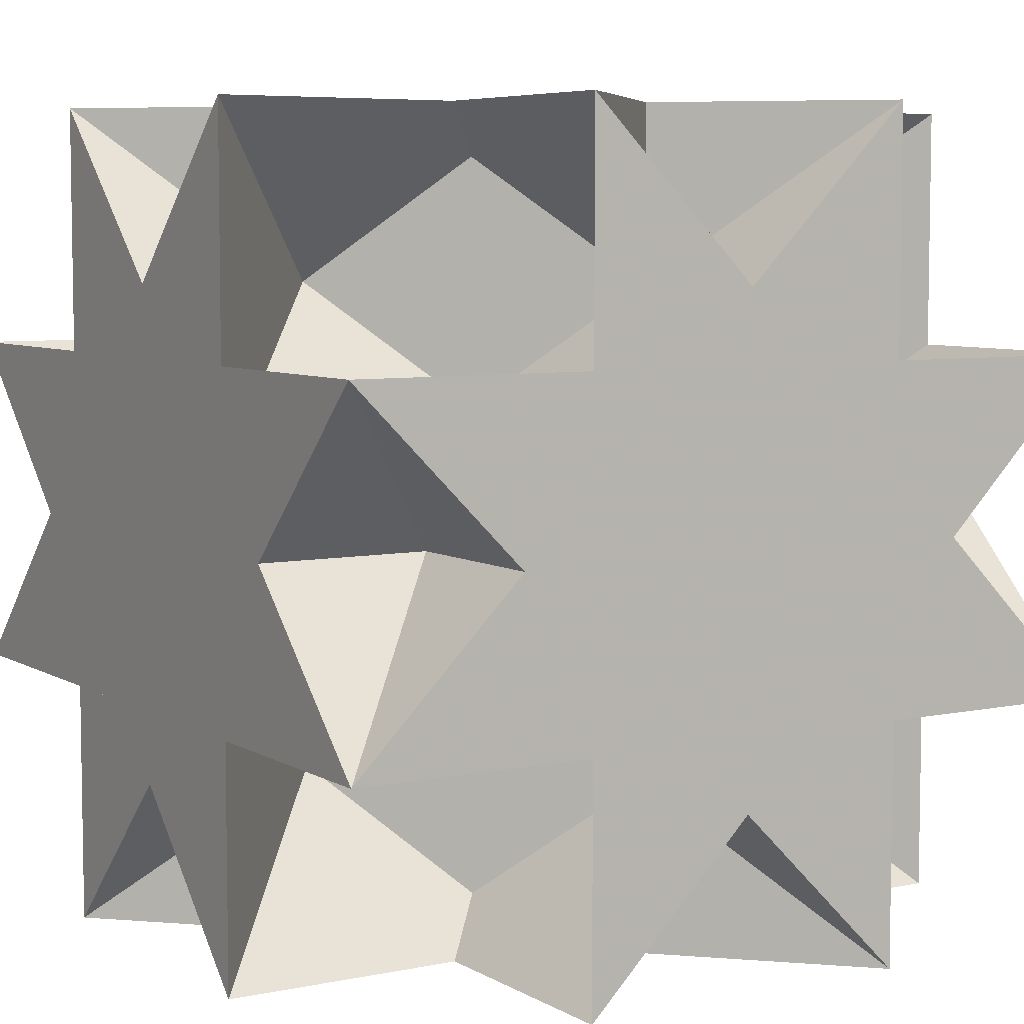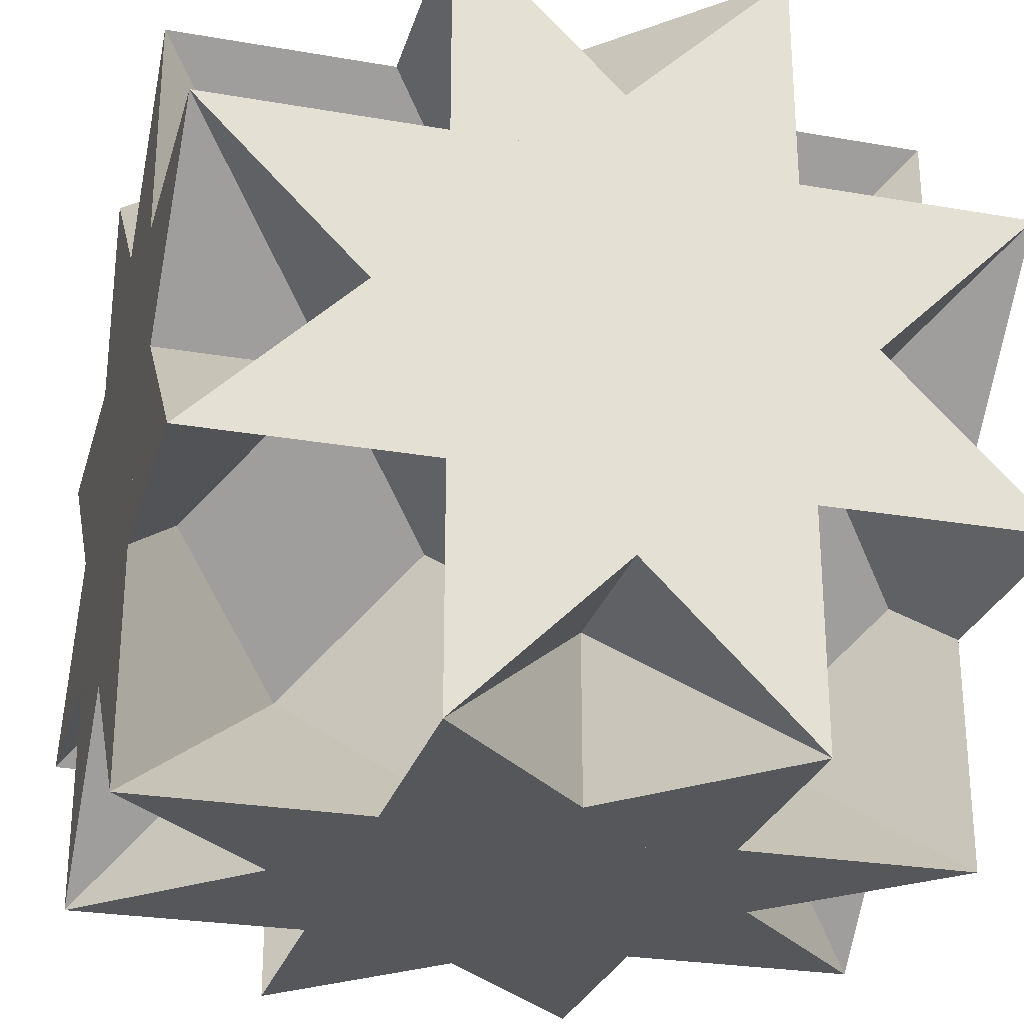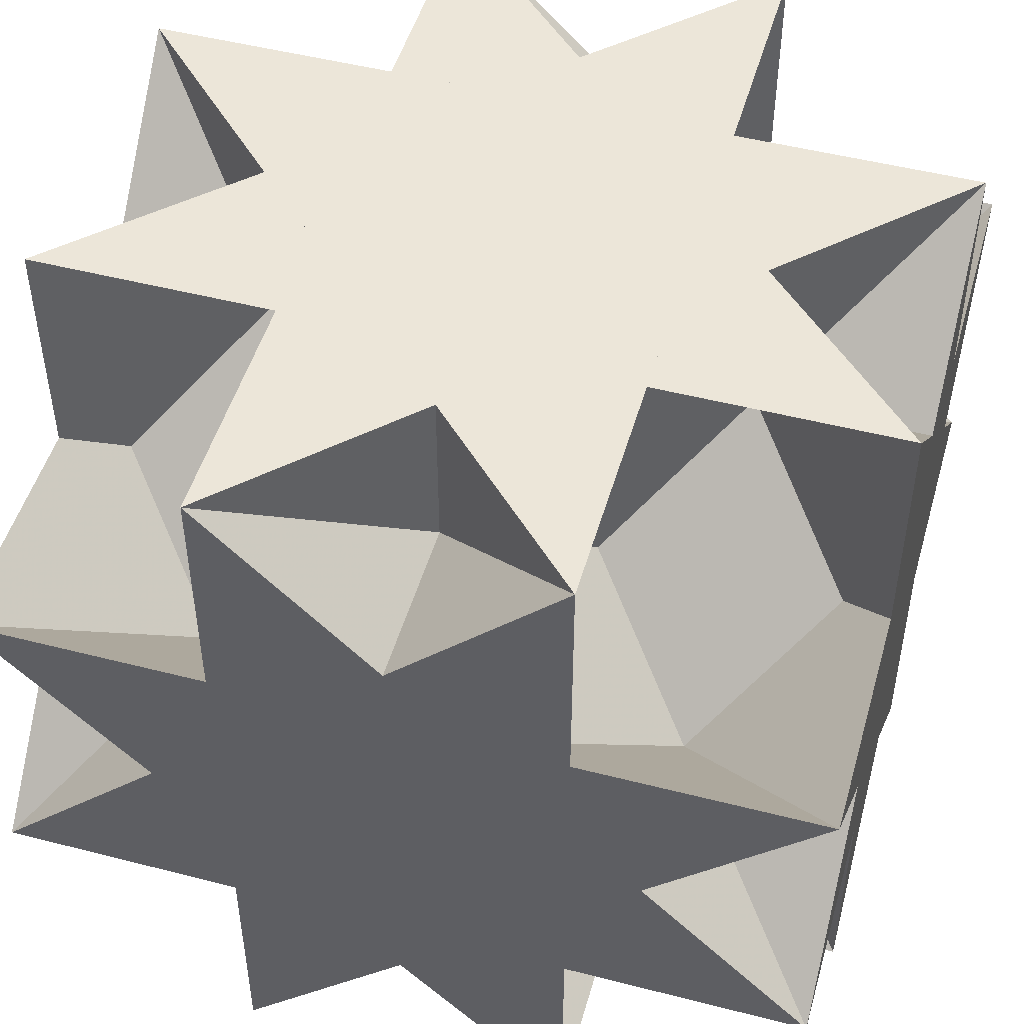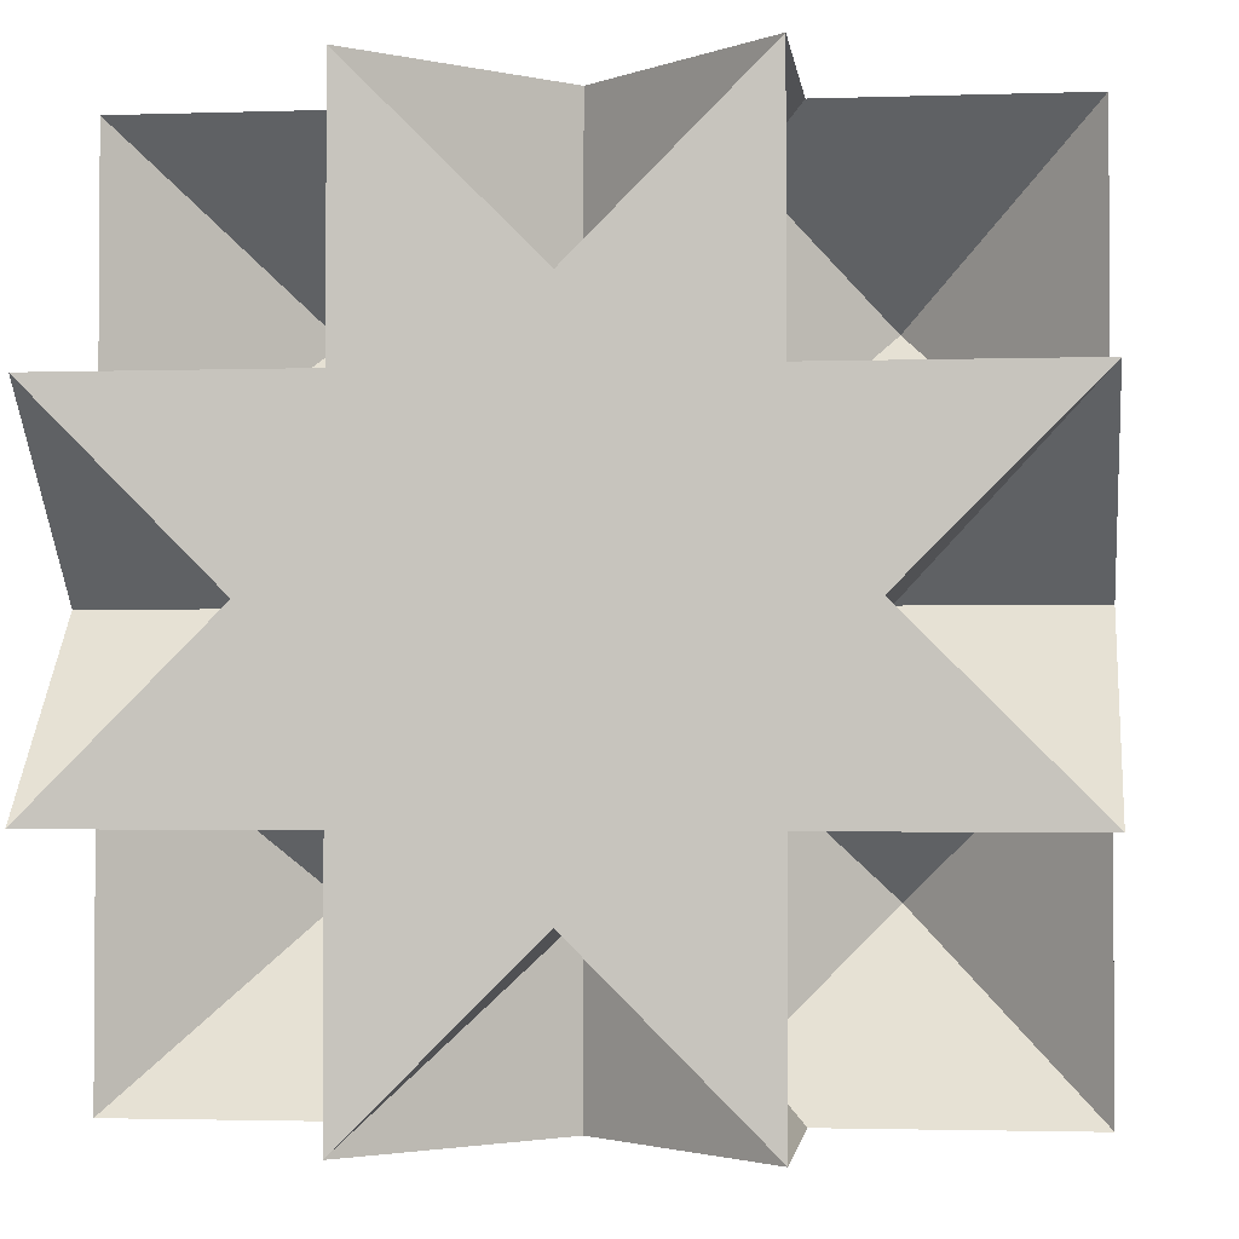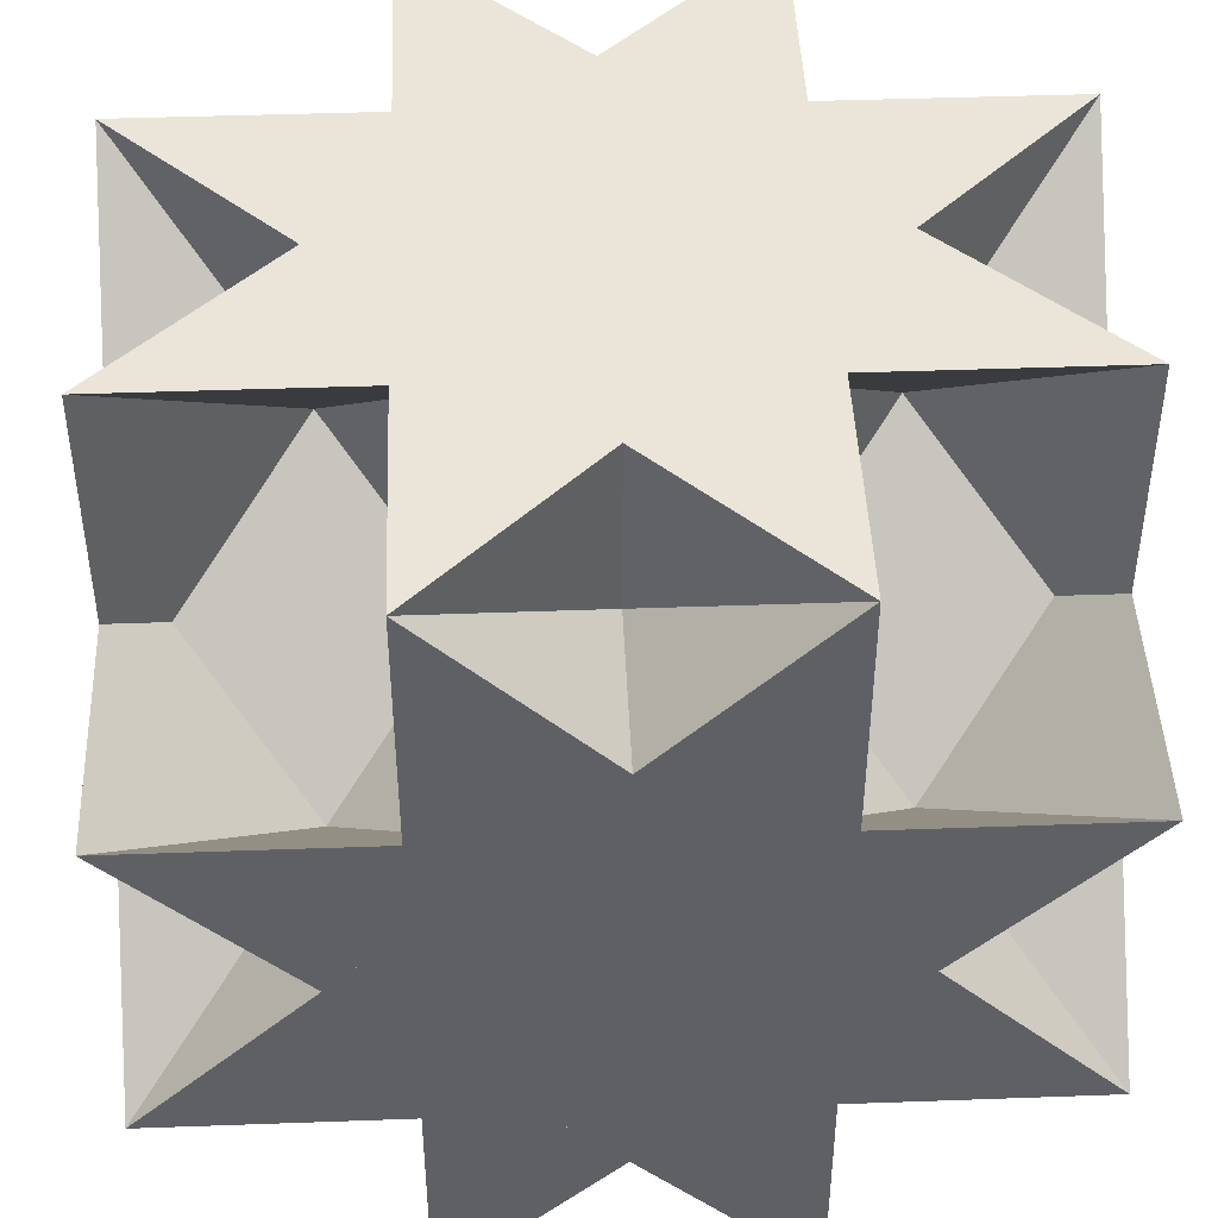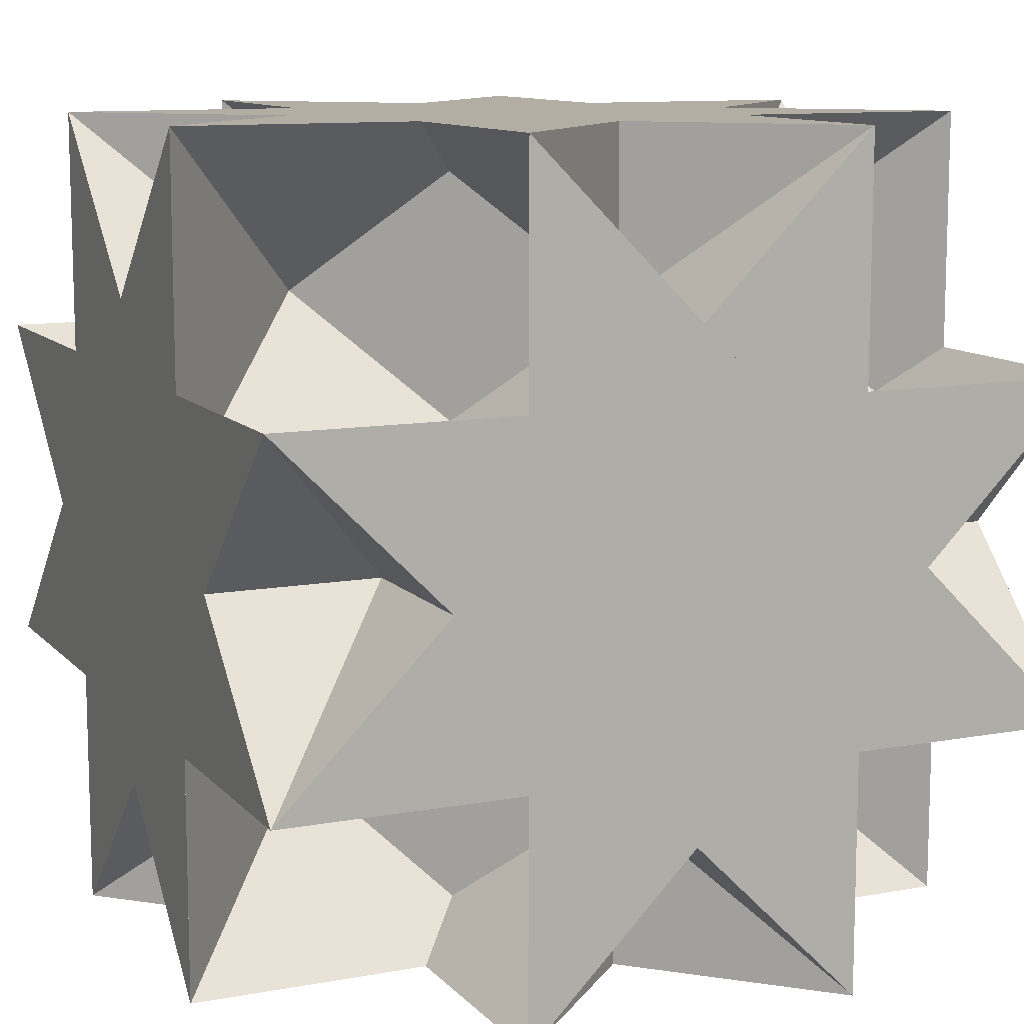
<metadata>
{"format":"obj","ext":"obj","renderer":"f3d","projection":"perspective","resolution":1024,"background":"white","views":[{"elev":6.2,"azim":58.3,"up":"+Z"},{"elev":-26.7,"azim":74.8,"up":"+Z"},{"elev":49.3,"azim":105.9,"up":"+Z"},{"elev":-2.3,"azim":6.7,"up":"+Y"},{"elev":45.0,"azim":-92.4,"up":"+Y"},{"elev":10.9,"azim":155.6,"up":"+Y"}]}
</metadata>
<code>
v -0.5 -0.5 -0.2071
v -0.5 0.5 0.2071
v -0.5 0.5 -0.2071
v 0.5 -0.5 0.2071
v 0.5 -0.5 -0.2071
v 0.5 0.5 0.2071
v 0.5 0.5 -0.2071
v 0.2071 -0.5 -0.5
v 0.2071 -0.5 0.5
v 0.2071 0.5 -0.5
v 0.2071 0.5 0.5
v -0.2071 -0.5 -0.5
v -0.2071 -0.5 0.5
v -0.2071 0.5 -0.5
v -0.2071 0.5 0.5
v -0.5 0.2071 -0.5
v -0.5 0.2071 0.5
v -0.5 -0.2071 -0.5
v -0.5 -0.2071 0.5
v 0.5 0.2071 -0.5
v 0.5 0.2071 0.5
v 0.5 -0.2071 -0.5
v 0.5 -0.2071 0.5
v -0.5 -0.5 0.2071
v -0.5 0 0.2071
v 0.2071 -0.5 0
v -0.2071 0.5 0
v 0 -0.2071 -0.5
v 0.5 0 -0.2071
v 0 0.2071 0.5
f 25 2 18 19 3 1 17 16 24
f 26 9 1 5 13 12 4 24 8
f 27 15 7 3 11 10 2 6 14
f 28 18 10 8 16 20 12 14 22
f 29 7 23 22 6 4 20 21 5
f 30 17 9 11 19 23 15 13 21
f 24 2 10 8
f 8 10 2 24
f 24 16 20 4
f 4 20 16 24
f 7 3 19 23
f 23 19 3 7
f 7 15 13 5
f 5 13 15 7
f 11 3 1 9
f 9 1 3 11
f 11 10 18 19
f 19 18 10 11
f 12 14 6 4
f 4 6 14 12
f 12 20 21 13
f 13 21 20 12
f 17 1 5 21
f 21 5 1 17
f 17 16 8 9
f 9 8 16 17
f 22 14 15 23
f 23 15 14 22
f 22 18 2 6
f 6 2 18 22

</code>
